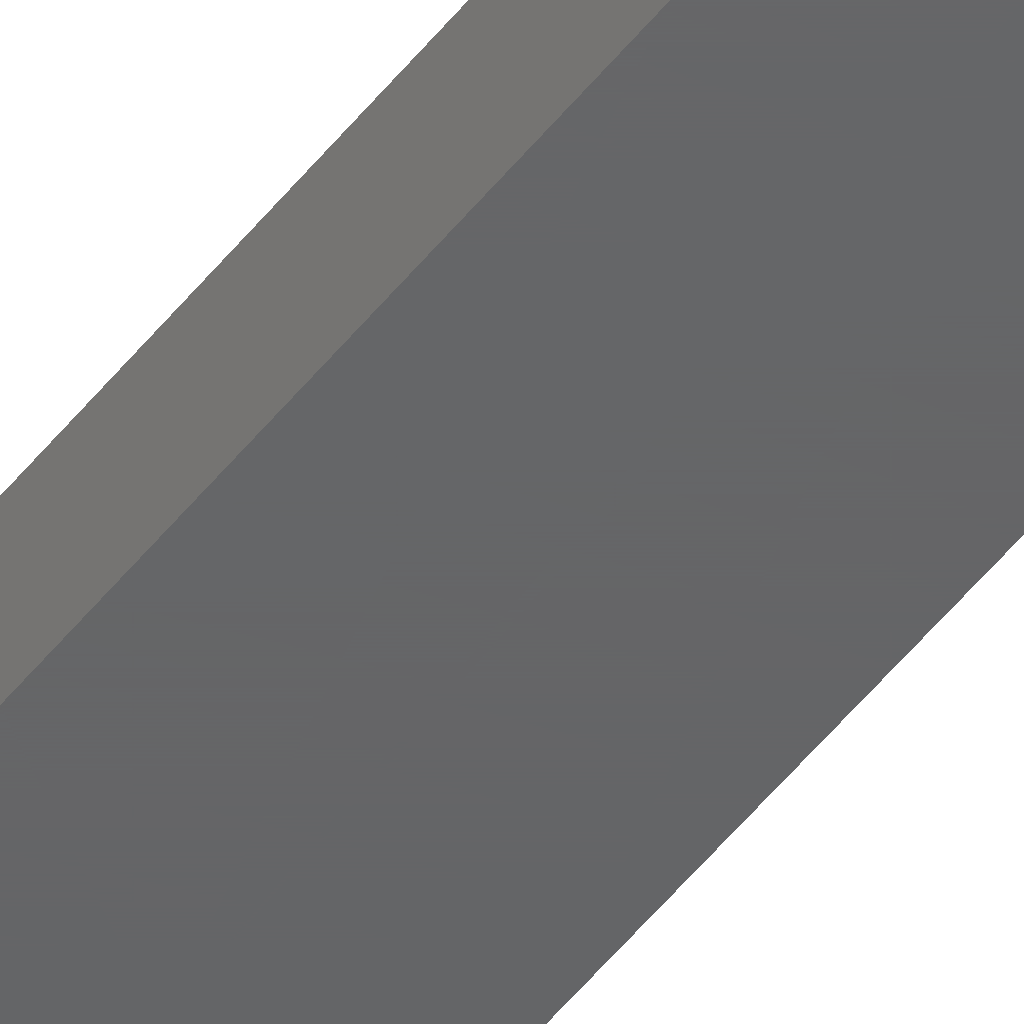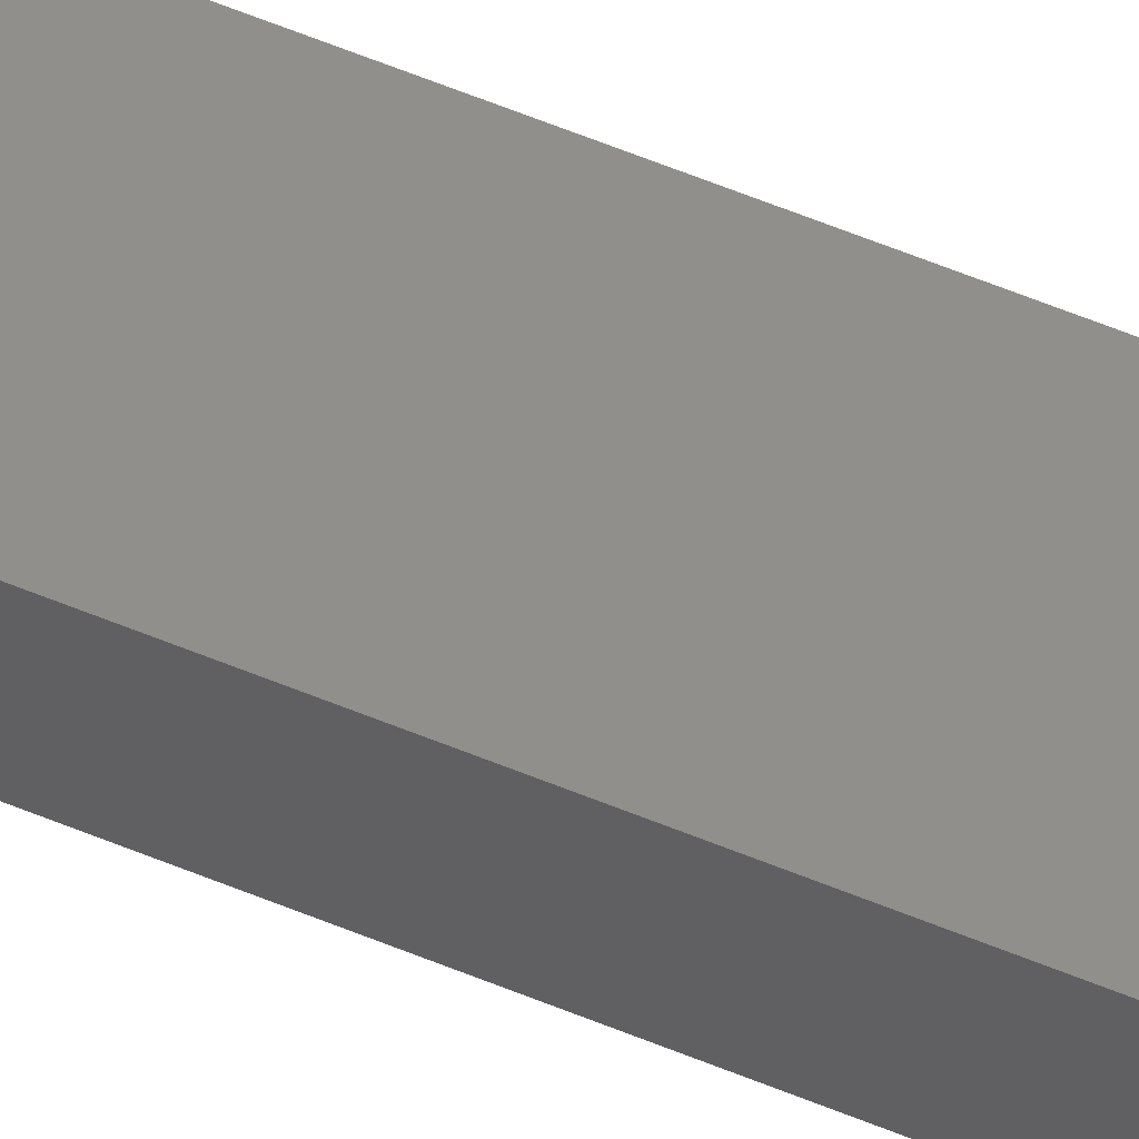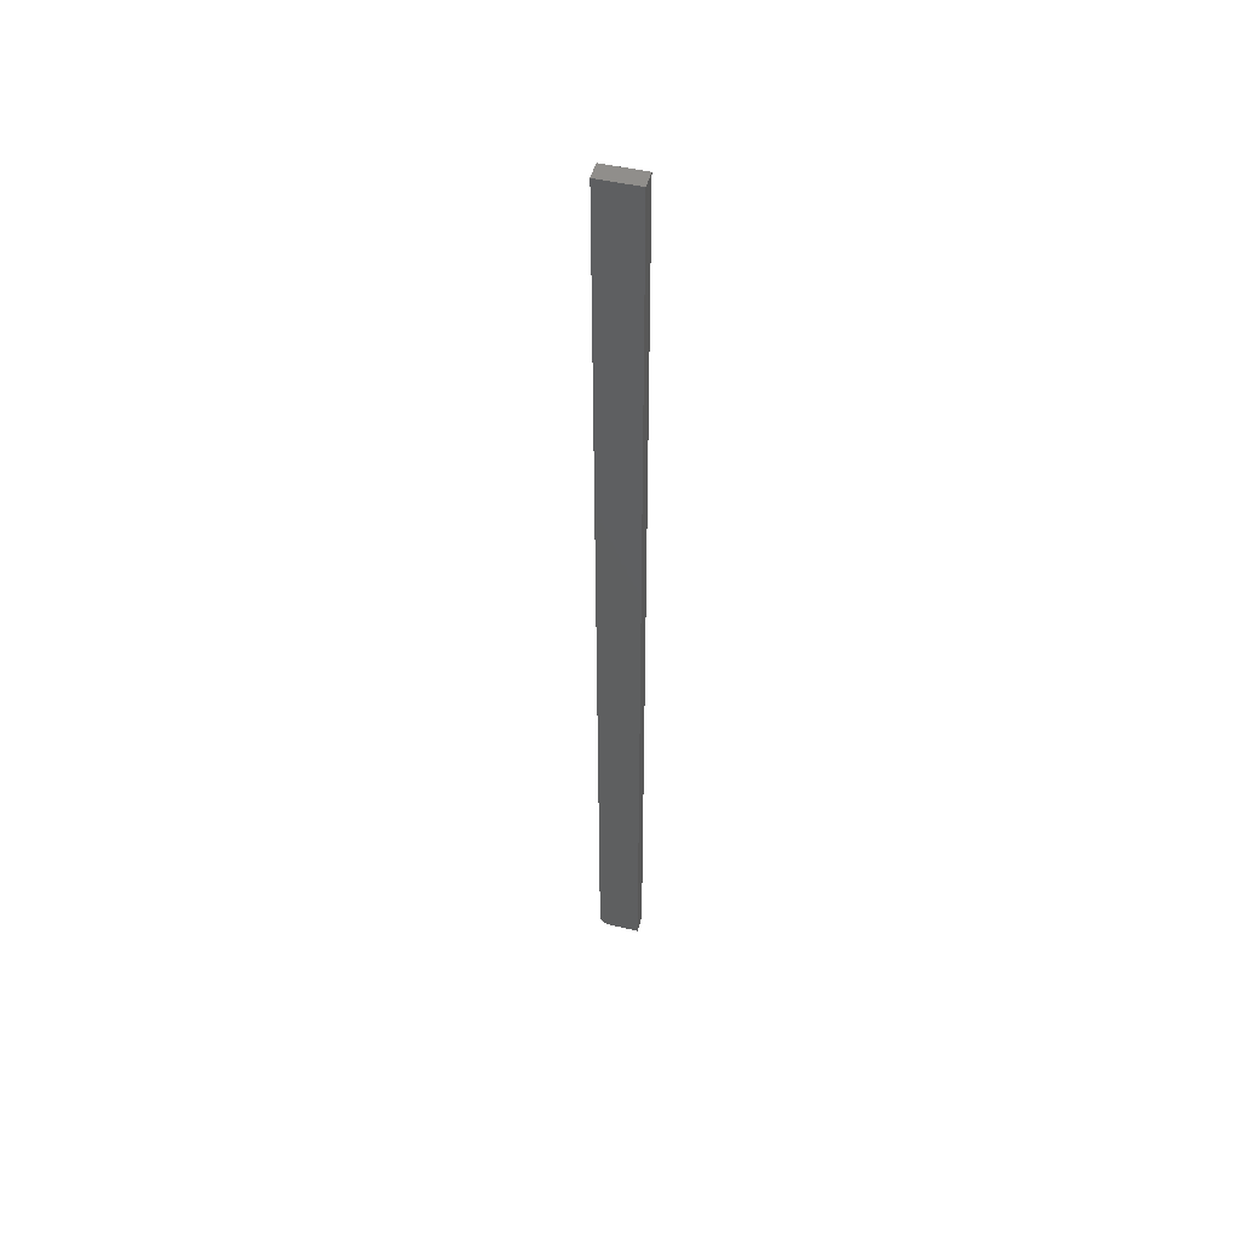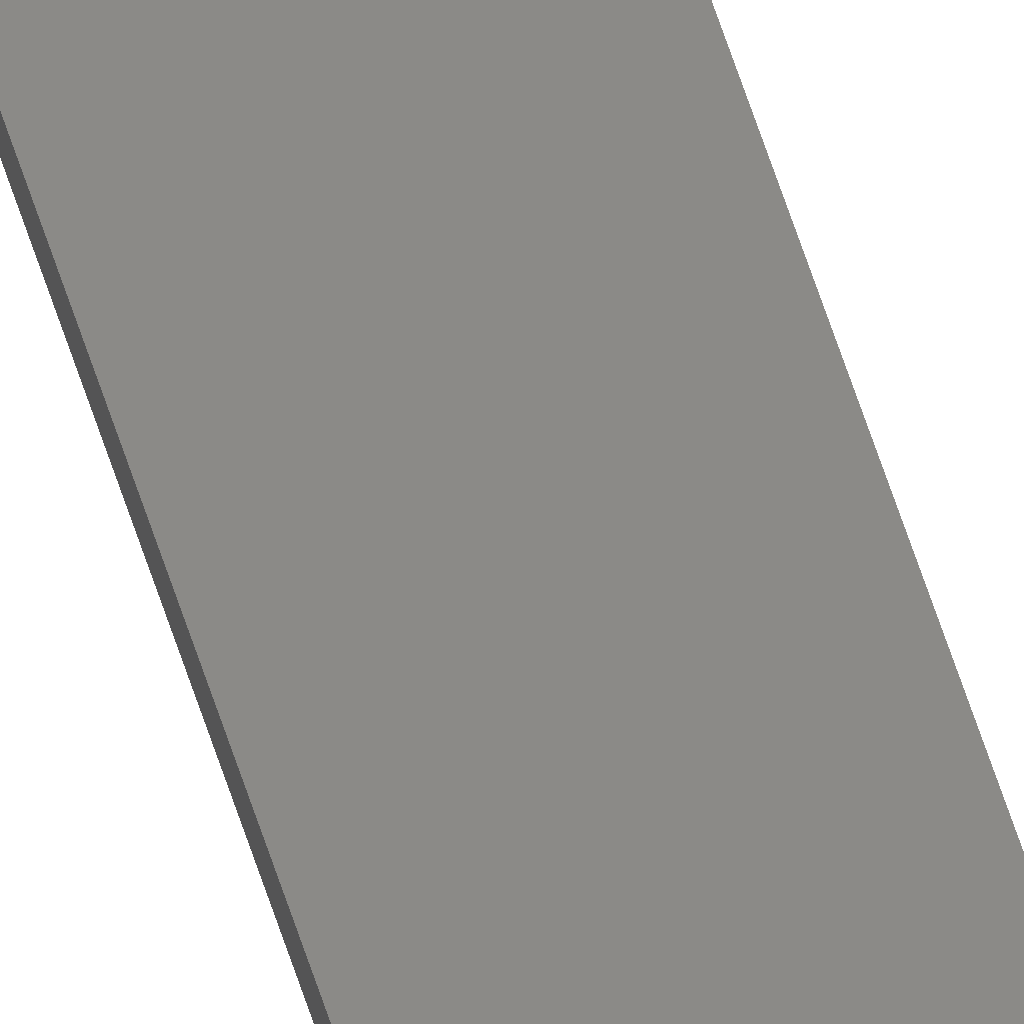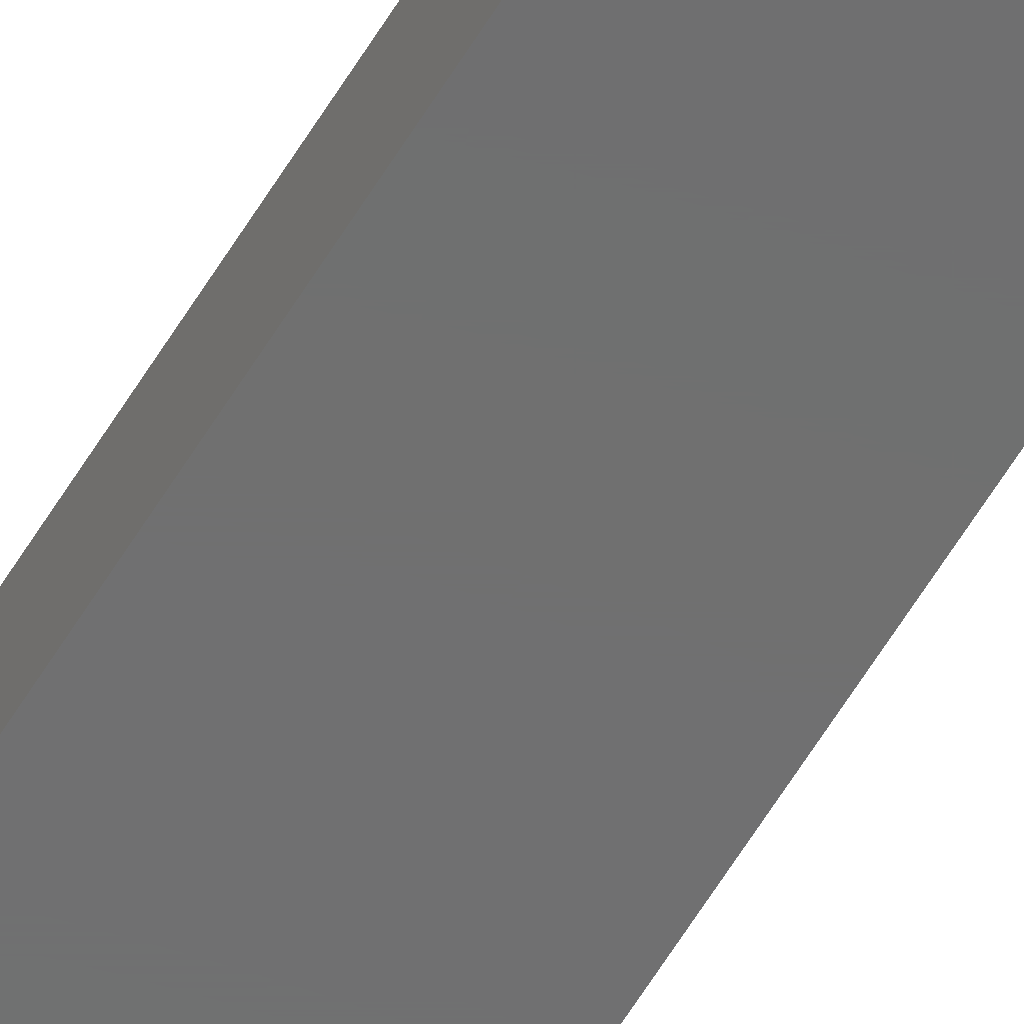
<metadata>
{"format":"stl","ext":"stl","renderer":"f3d","projection":"perspective","resolution":1024,"background":"white","views":[{"elev":-45.7,"azim":145.5,"up":"+Z"},{"elev":49.0,"azim":115.9,"up":"+Z"},{"elev":49.8,"azim":14.7,"up":"+Y"},{"elev":79.3,"azim":-19.7,"up":"+Z"},{"elev":-59.8,"azim":149.2,"up":"+Z"}]}
</metadata>
<code>
# stl→obj: 24 verts, 44 faces
v 0.007812 -0.75 -0.01562
v 0.03125 -0.75 -0.01562
v 0.007812 -0.75 -0.002138
v 0.03125 -0.75 -0.002138
v 8.258e-19 8.189e-19 -0.002138
v 0 0 -0.01562
v 0 -0.7422 -0.002138
v 0 -0.7422 -0.01562
v 0.03125 8.189e-19 -0.002138
v 0.0001501 -0.7437 -0.002138
v 0.0005947 -0.7452 -0.002138
v 0.001317 -0.7465 -0.002138
v 0.002288 -0.7477 -0.002138
v 0.003472 -0.7487 -0.002138
v 0.004823 -0.7494 -0.002138
v 0.006288 -0.7498 -0.002138
v 0.001317 -0.7465 -0.01562
v 0.003472 -0.7487 -0.01562
v 0.002288 -0.7477 -0.01562
v 0.03125 -1.162e-34 -0.01562
v 0.0005947 -0.7452 -0.01562
v 0.0001501 -0.7437 -0.01562
v 0.006288 -0.7498 -0.01562
v 0.004823 -0.7494 -0.01562
f 1 2 3
f 3 2 4
f 5 6 7
f 7 6 8
f 7 9 5
f 10 11 12
f 10 12 13
f 10 13 14
f 10 14 15
f 10 15 16
f 10 16 3
f 4 9 7
f 4 7 10
f 4 10 3
f 17 18 19
f 8 6 20
f 2 18 17
f 2 17 21
f 2 21 22
f 2 22 8
f 2 8 20
f 18 2 1
f 18 1 23
f 18 23 24
f 7 8 10
f 10 8 22
f 10 22 11
f 11 22 21
f 11 21 12
f 12 21 17
f 12 17 13
f 13 17 19
f 13 19 14
f 14 19 18
f 14 18 15
f 15 18 24
f 15 24 16
f 16 24 23
f 16 23 3
f 3 23 1
f 6 5 20
f 20 5 9
f 20 9 2
f 2 9 4

</code>
